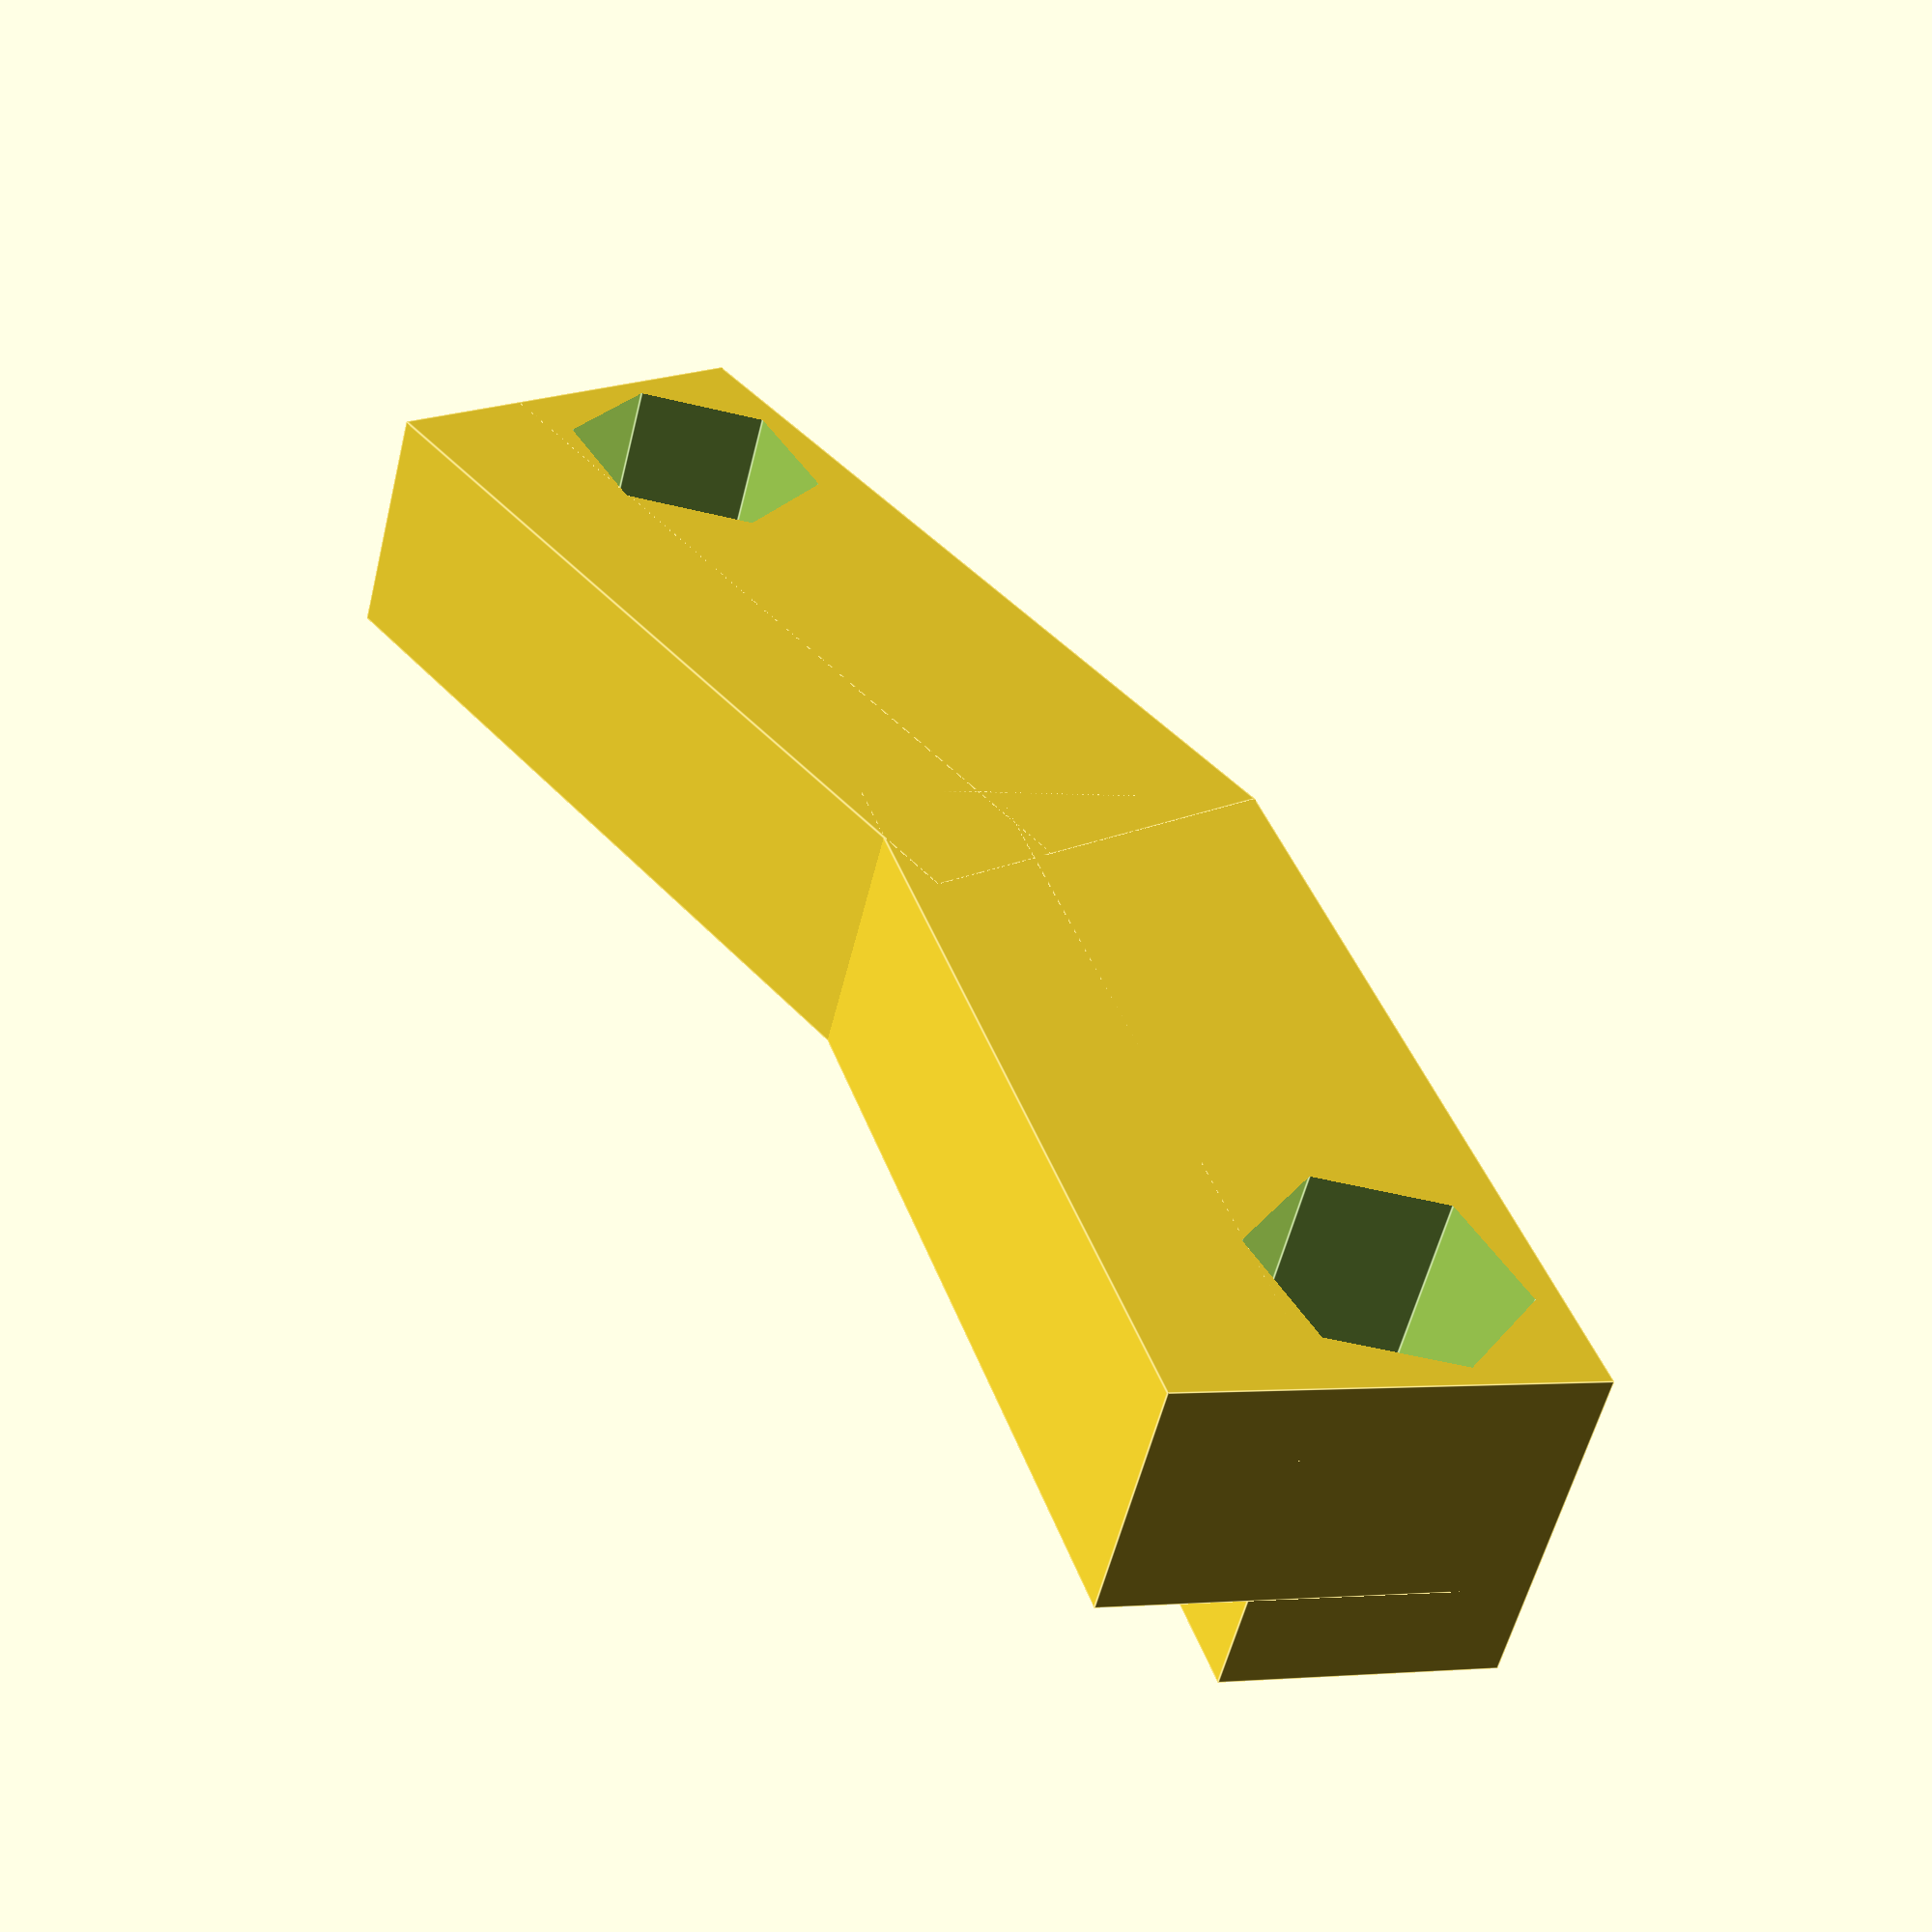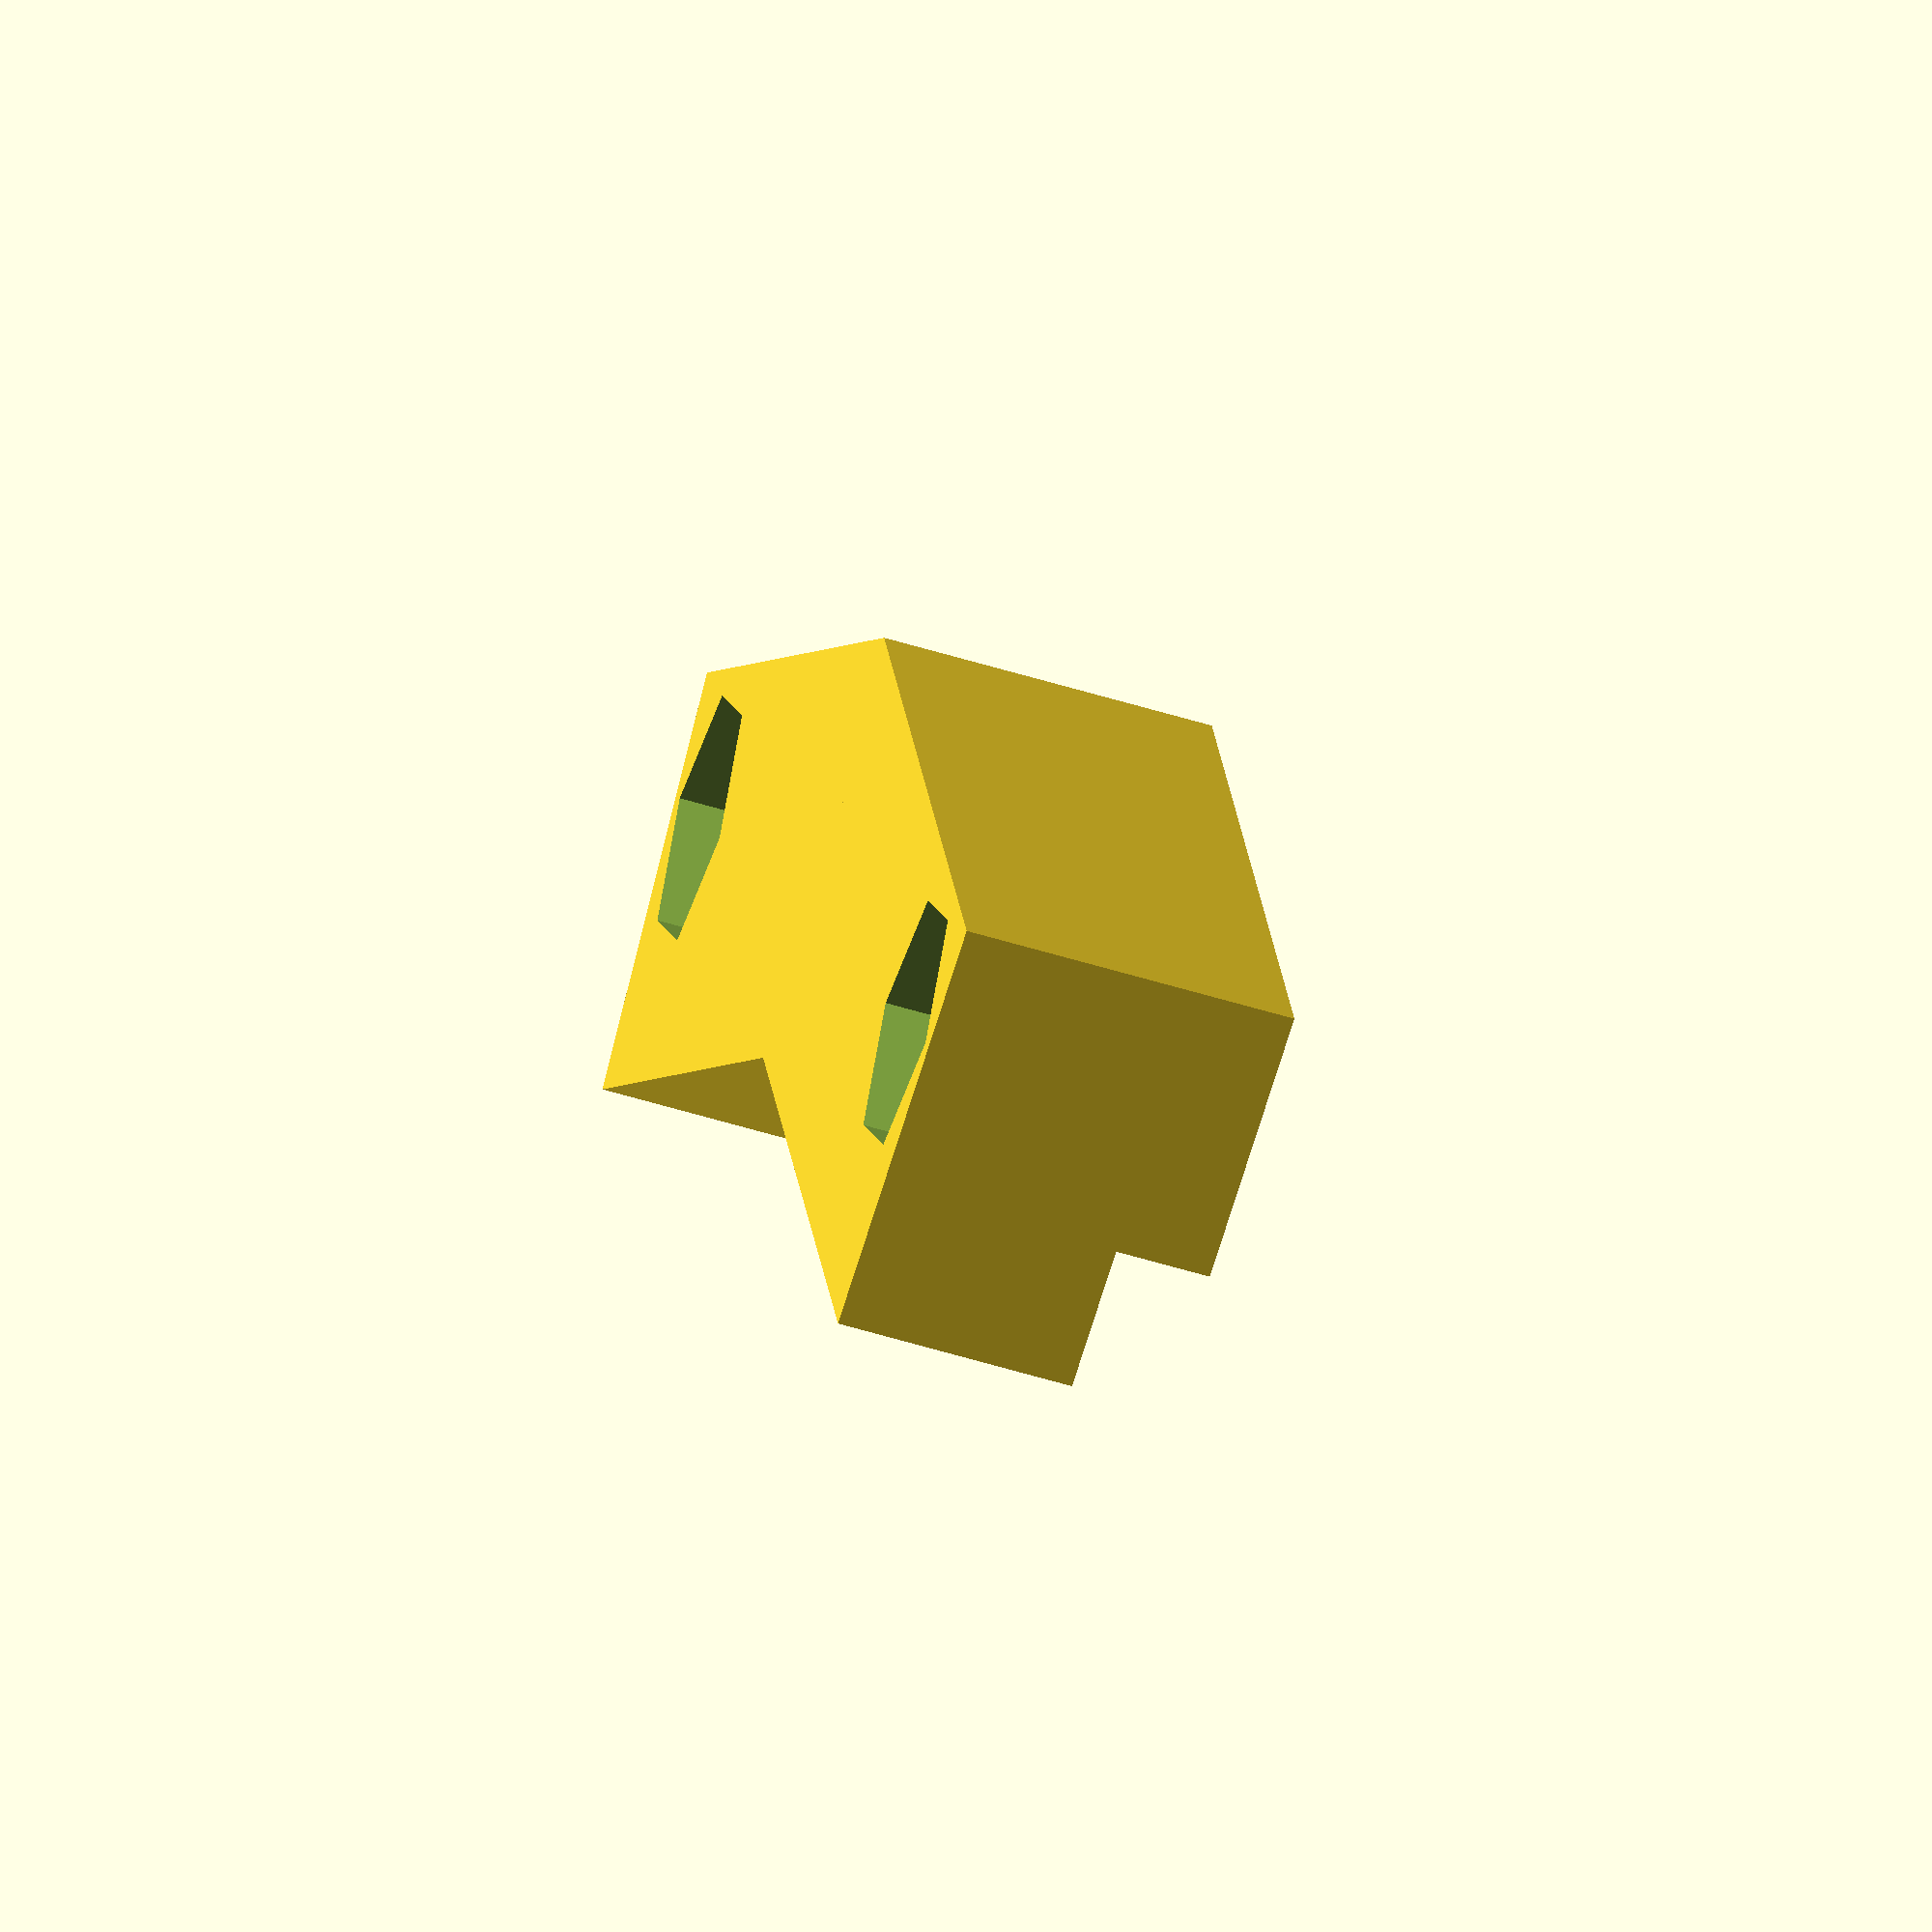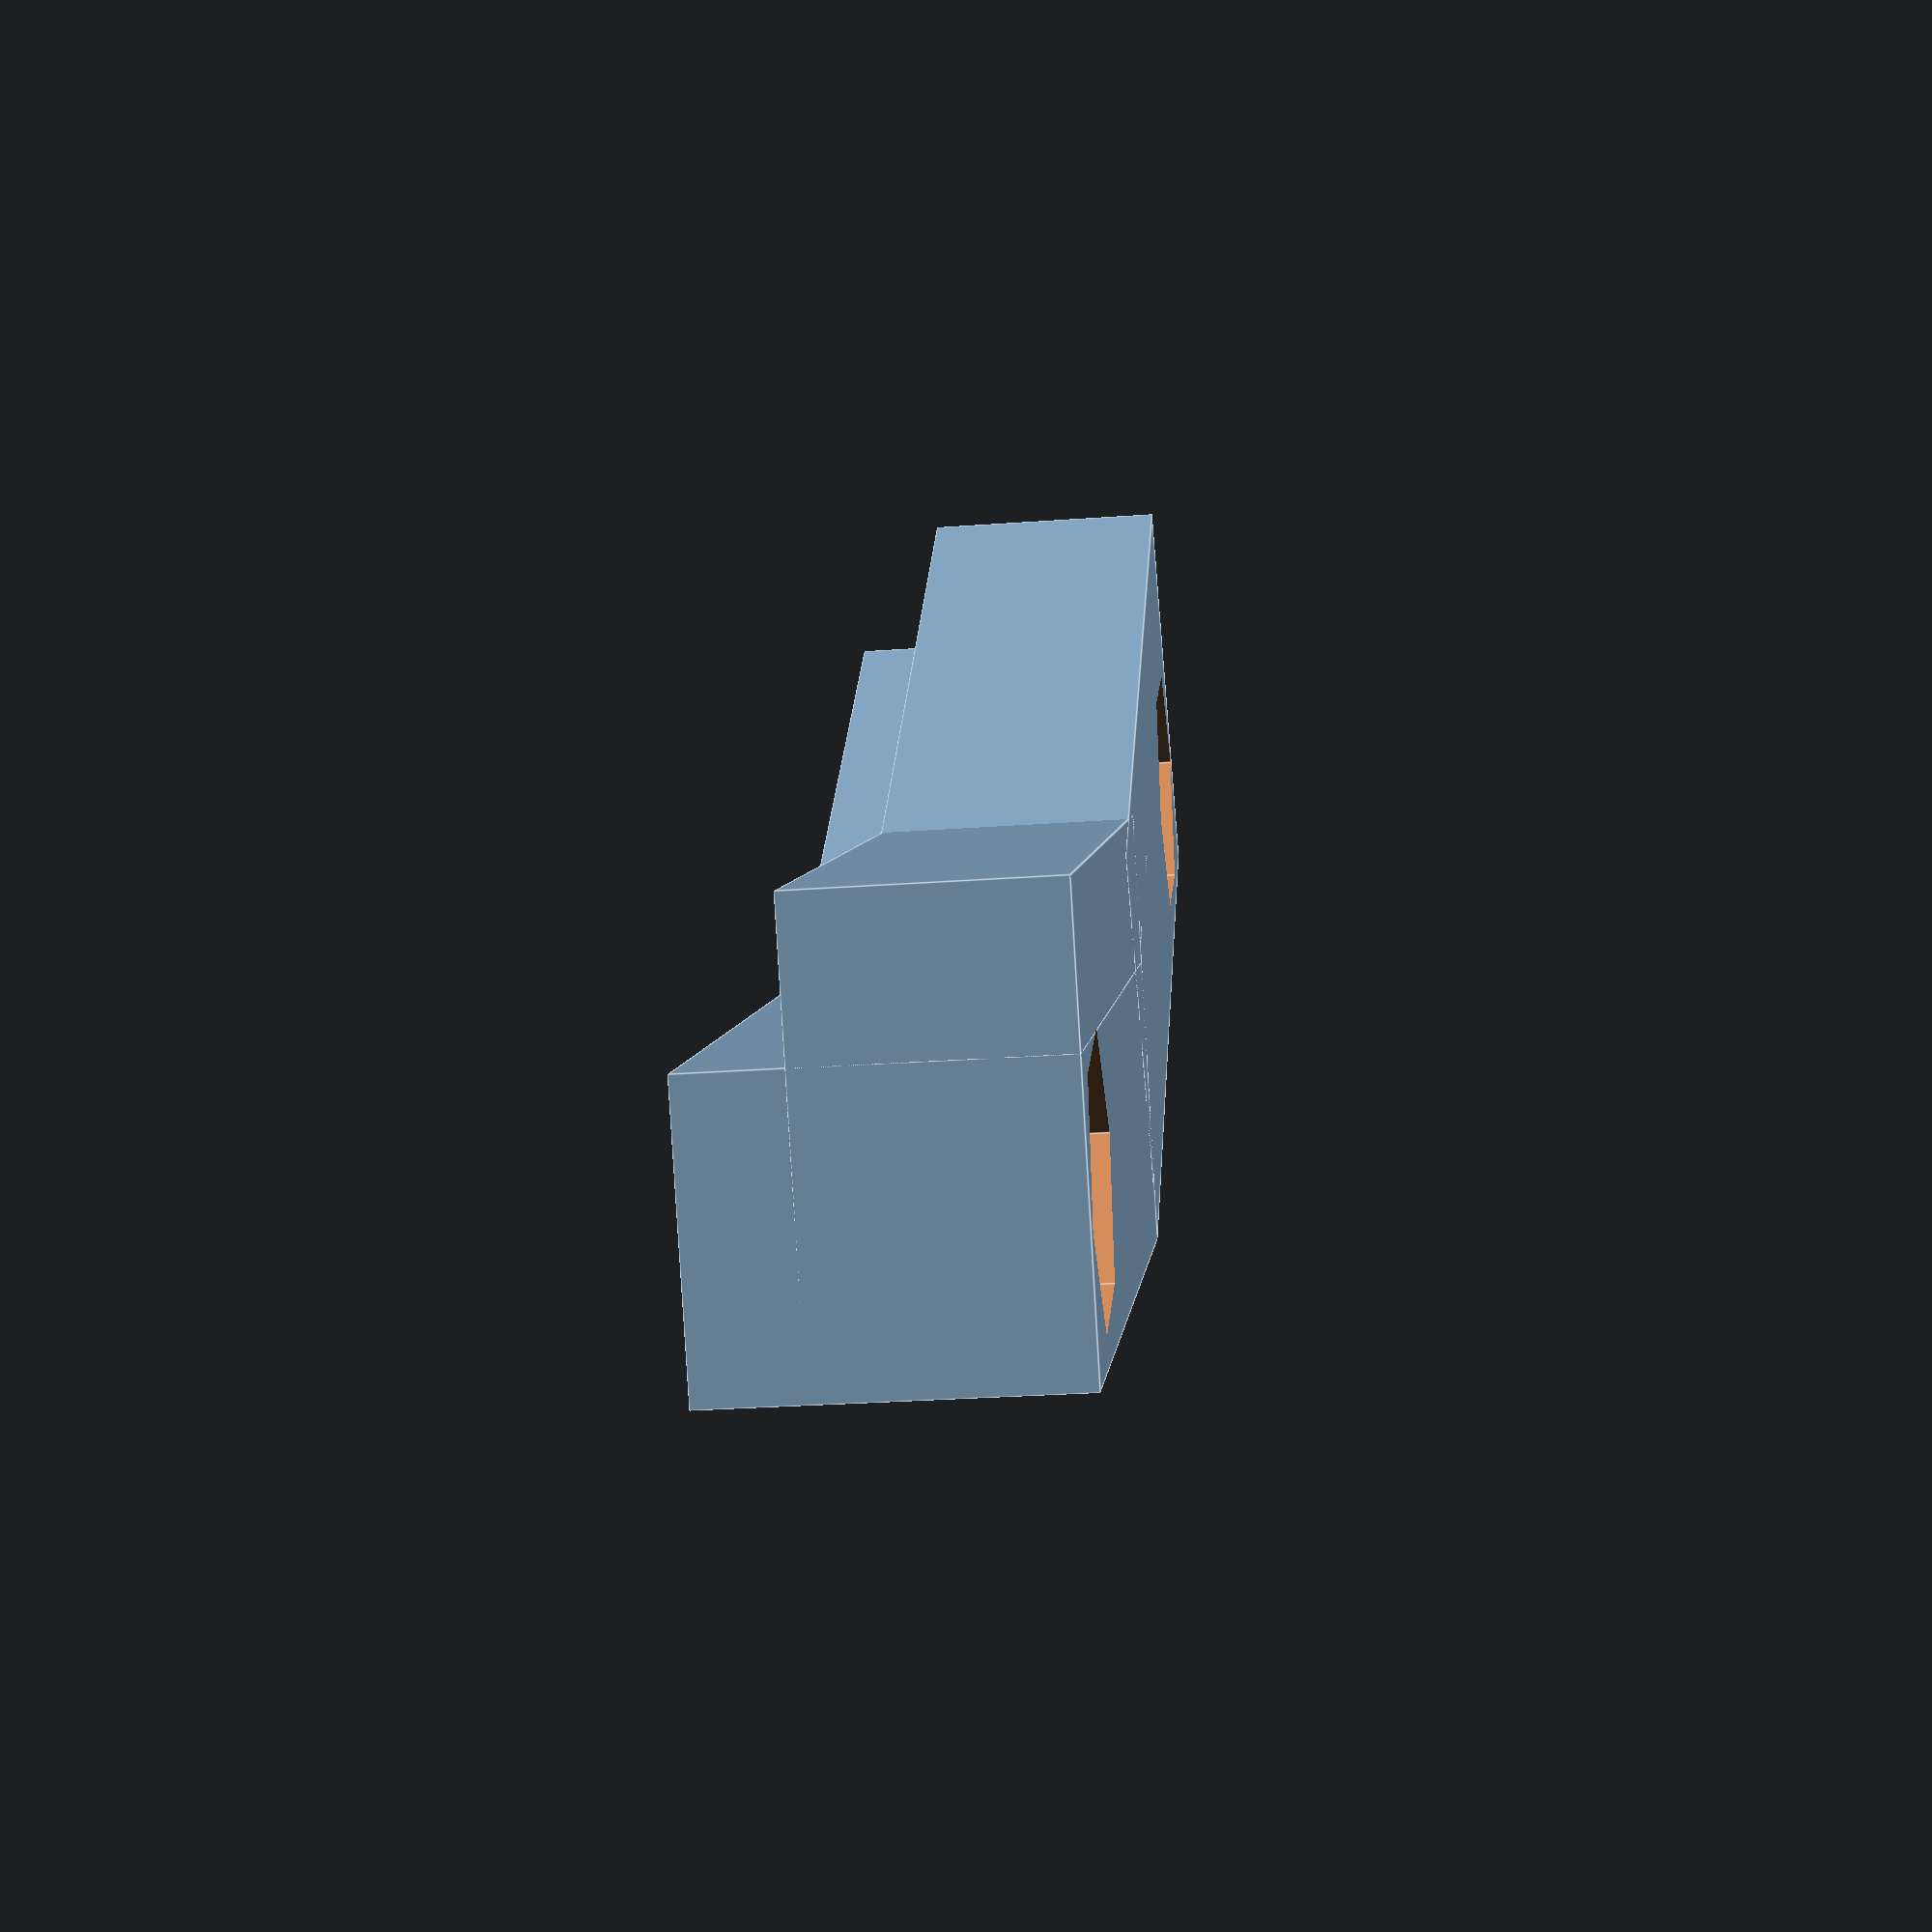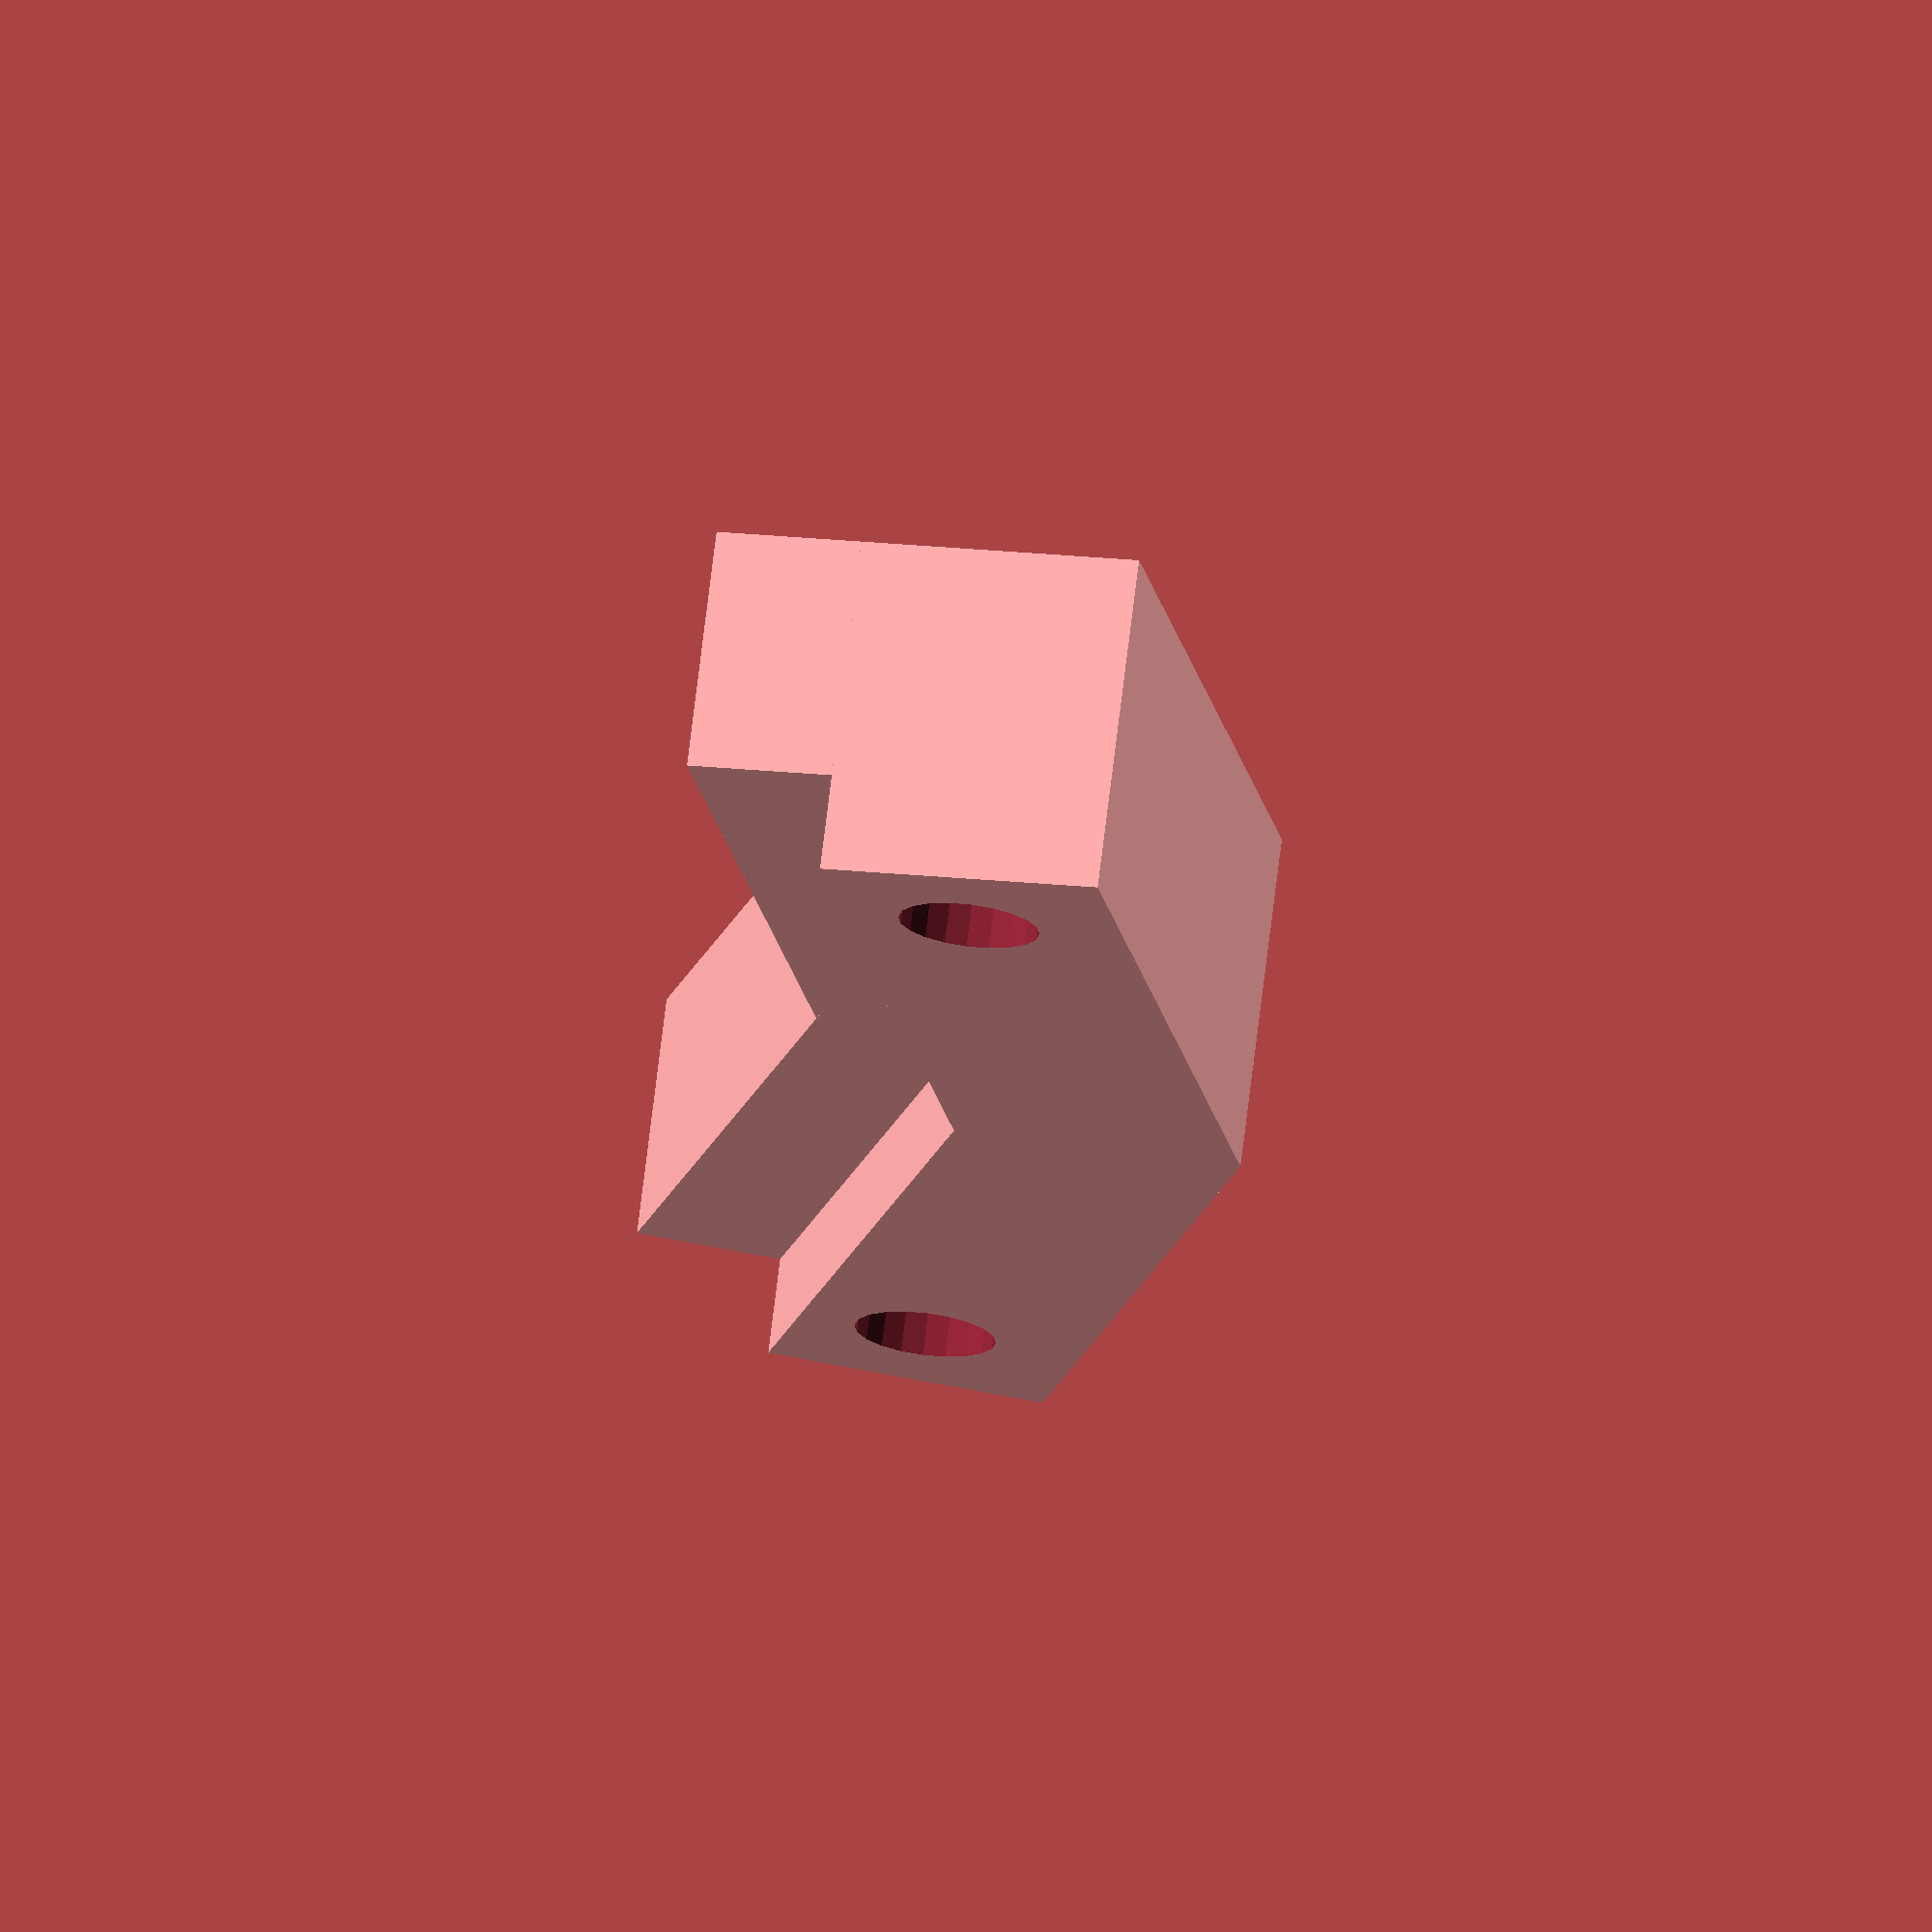
<openscad>
w=73/2;
h=11.5;
h2=17.5;
r=11;
d_offs = 56.8/2;

r1=11/2;
r2=5.8/2;

difference() {
union() {
rotate([0,0,r]) cube([w,h,14]);
rotate([0,0,-r]) translate([-w,0,0])cube([w,h,14]);
rotate([0,0,r]) cube([w,h2,10]);
rotate([0,0,-r]) translate([-w,0,0]) cube([w,h2,10]);
}
	translate([-d_offs,12,-1]) cylinder(10,r1,r1,$fn=6);
	translate([d_offs,12,-1]) cylinder(10,r1,r1,$fn=6);
	translate([-d_offs,12,-1]) cylinder(20,r2,r2,$fn=20);
	translate([d_offs,12,-1]) cylinder(20,r2,r2,$fn=20
);

	
}
</openscad>
<views>
elev=236.0 azim=299.3 roll=13.7 proj=p view=edges
elev=234.6 azim=298.1 roll=288.2 proj=o view=wireframe
elev=28.3 azim=44.1 roll=96.3 proj=p view=edges
elev=287.2 azim=271.8 roll=6.9 proj=o view=solid
</views>
